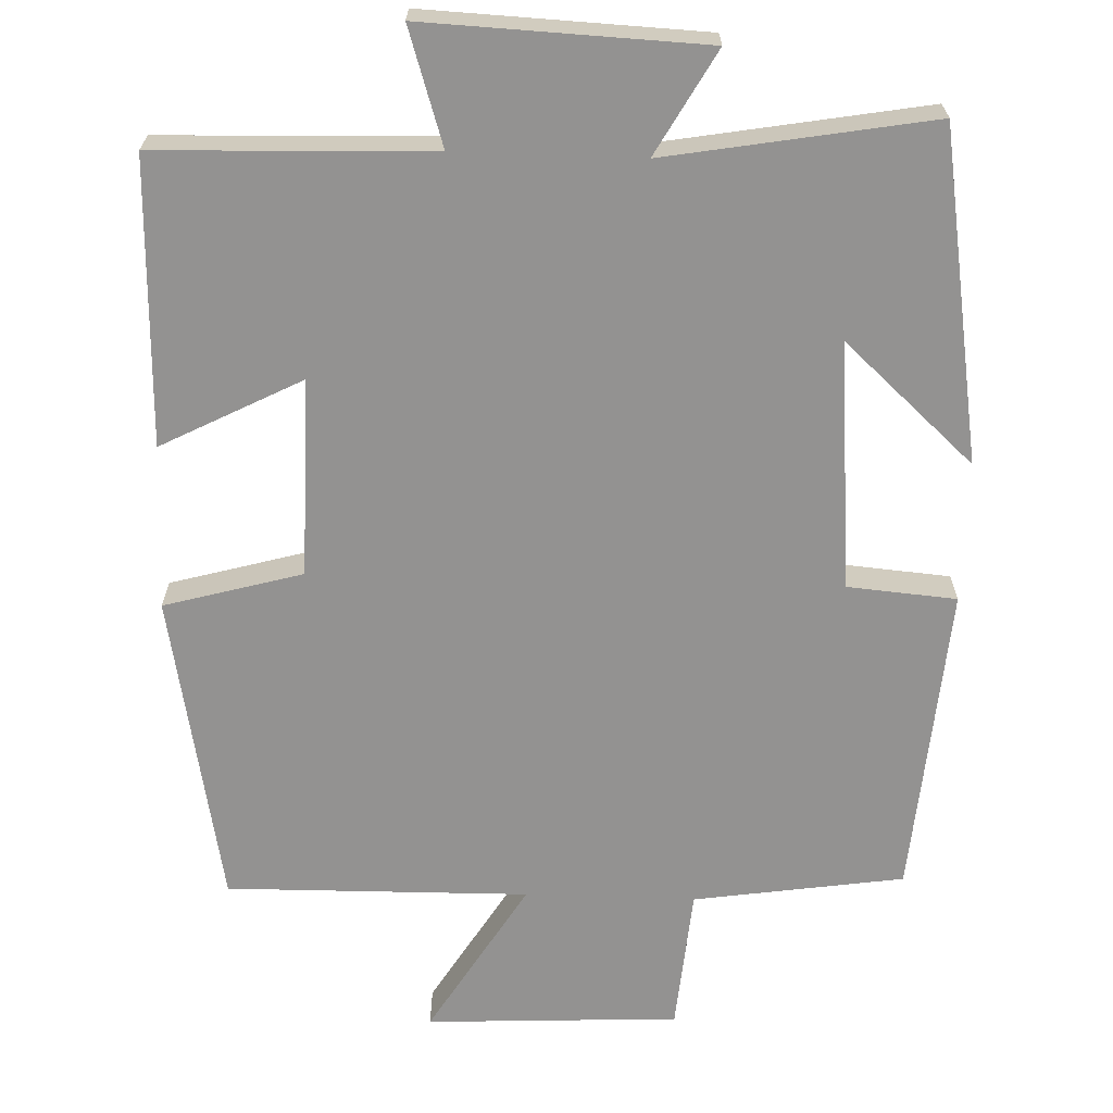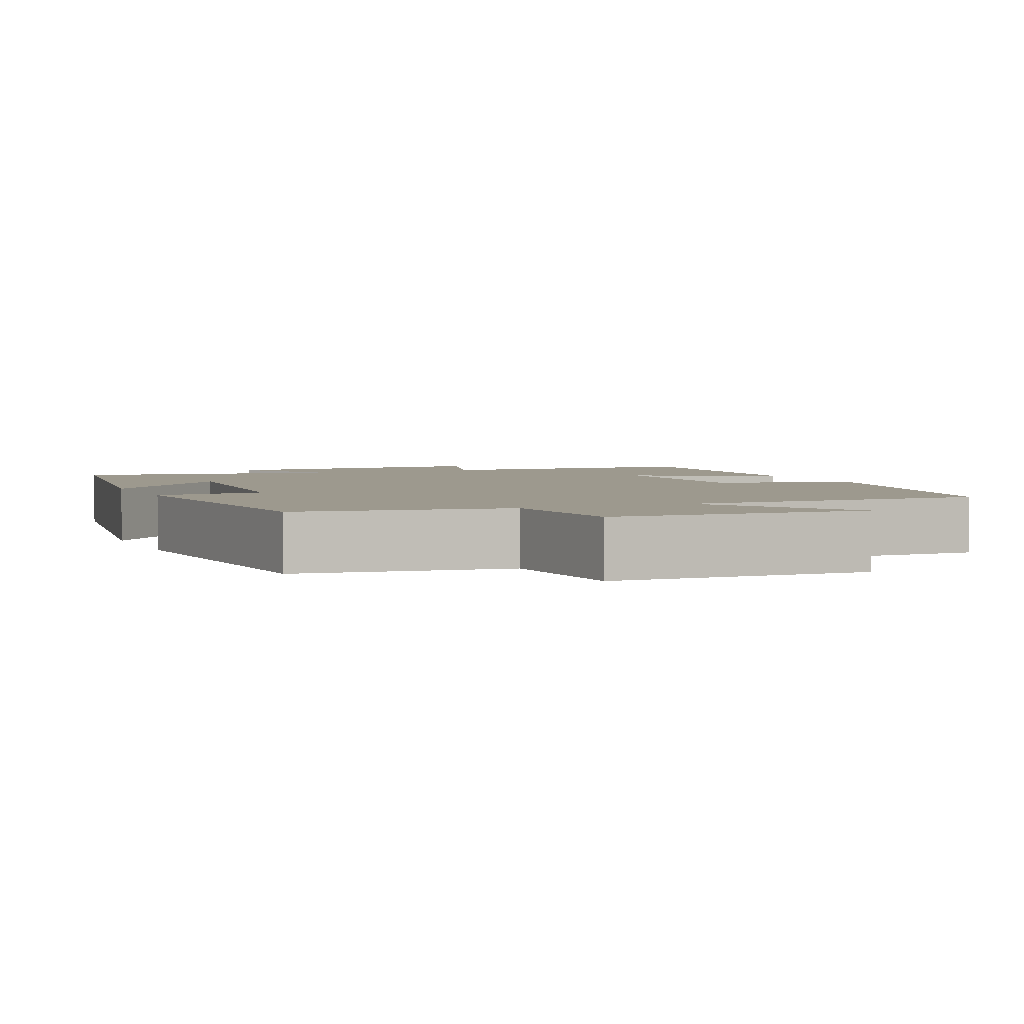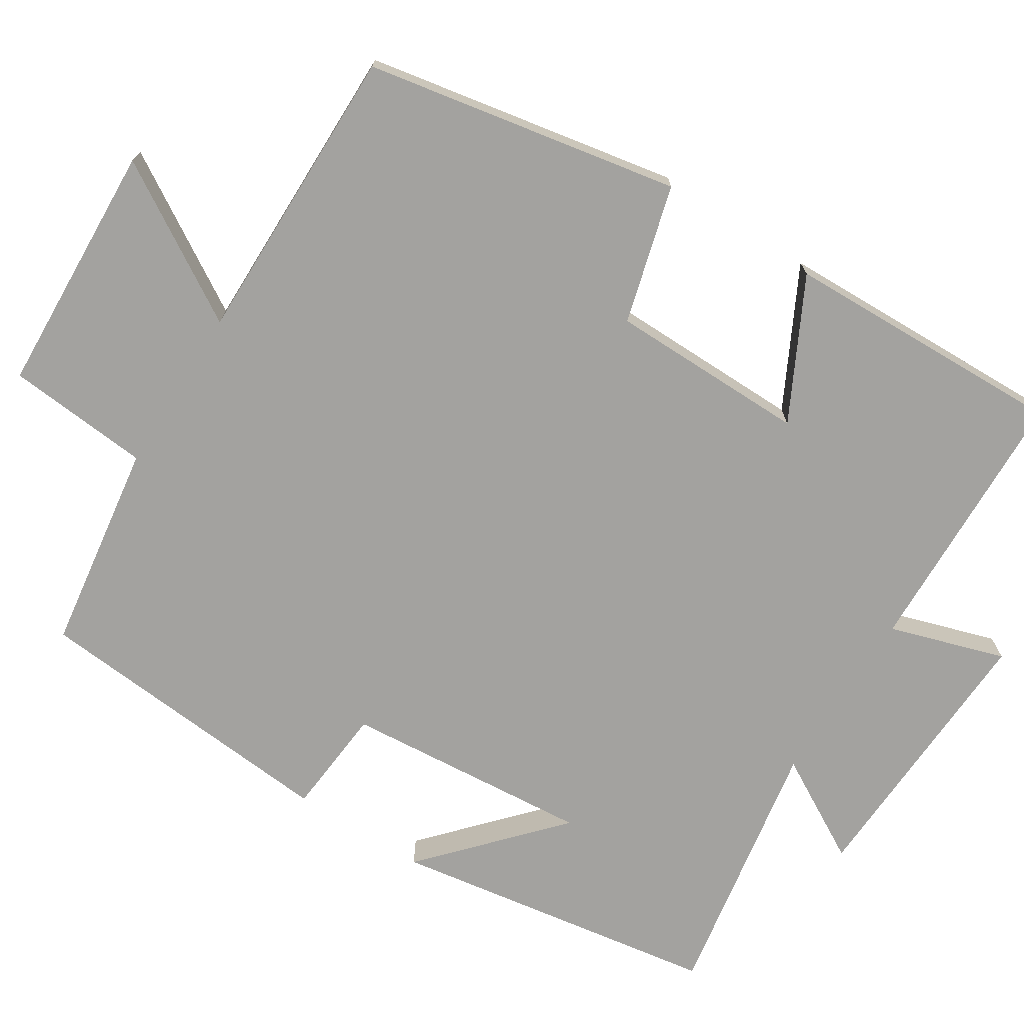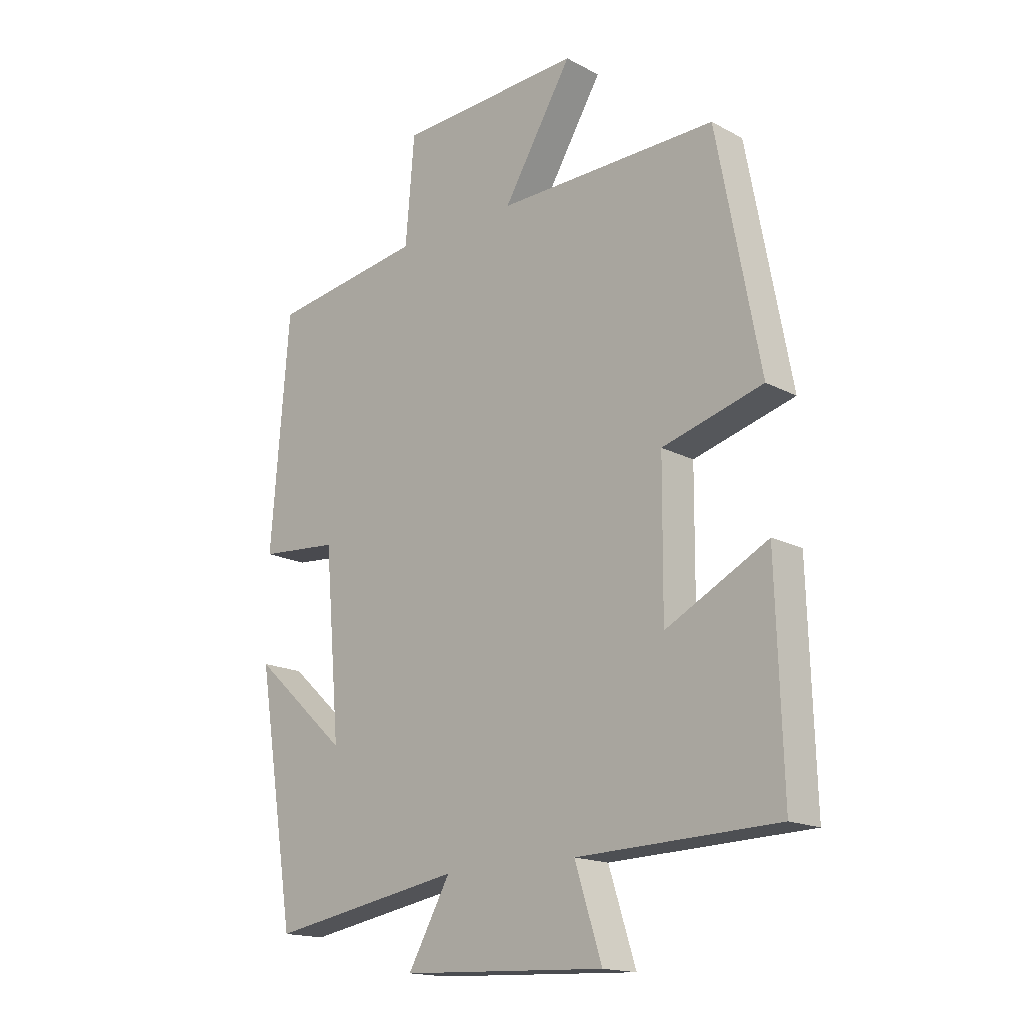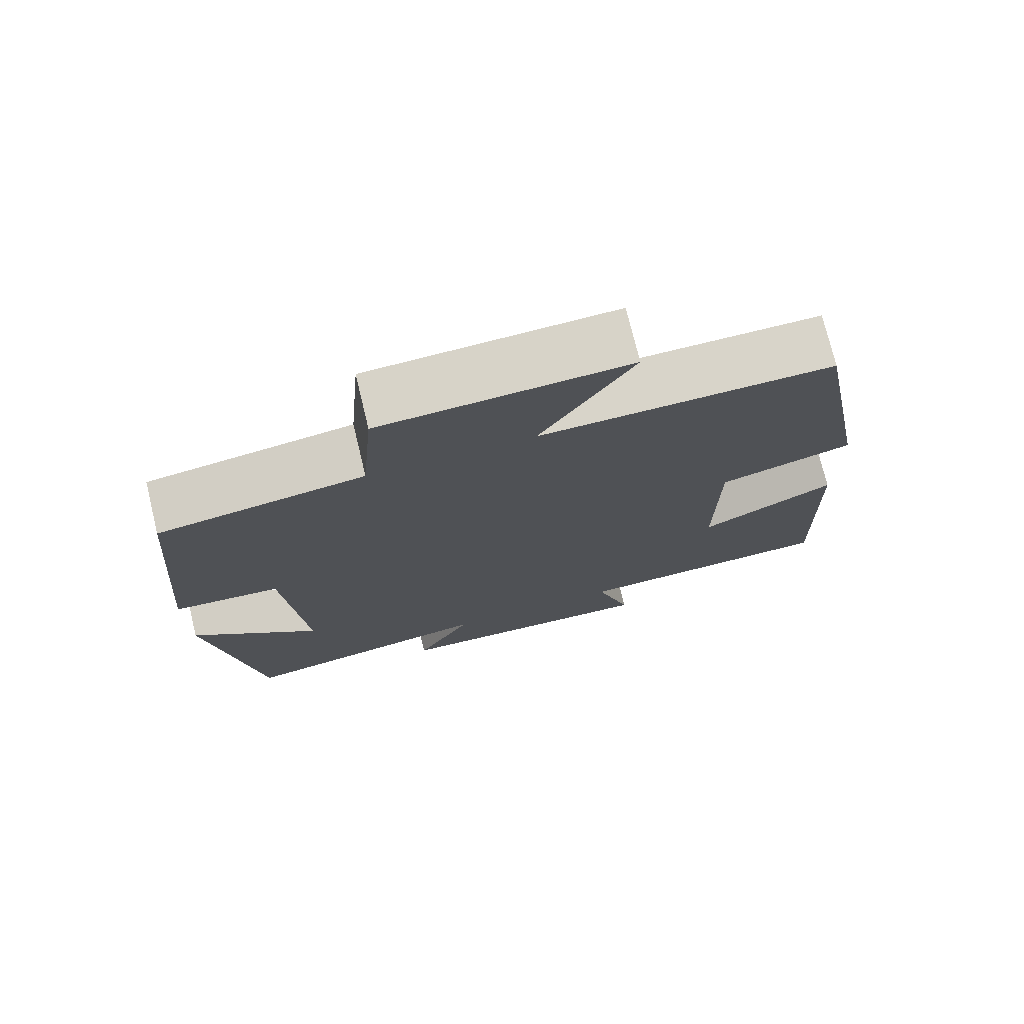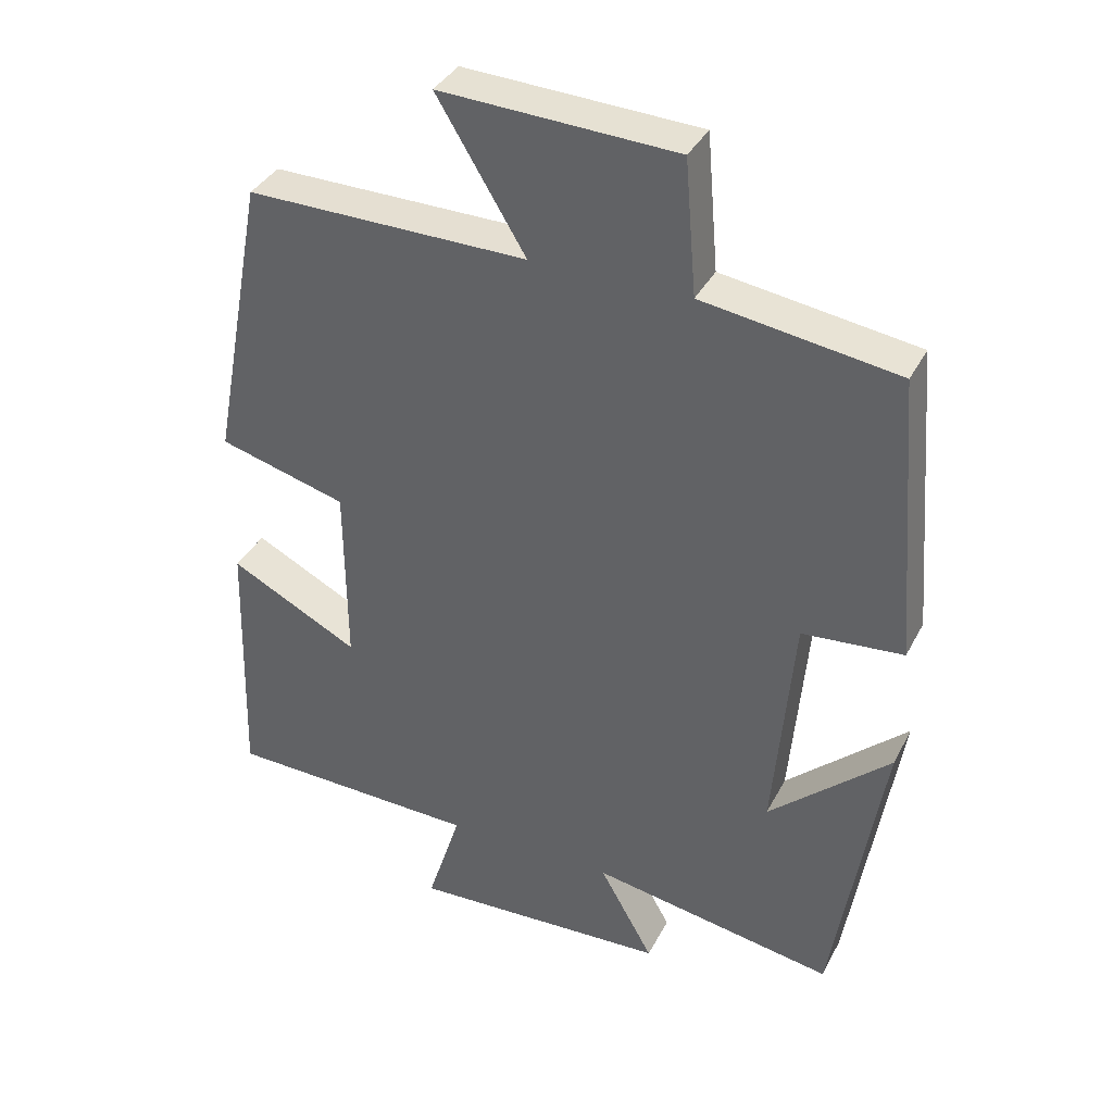
<metadata>
{"format":"obj","ext":"obj","renderer":"f3d","projection":"perspective","resolution":1024,"background":"white","views":[{"elev":-66.4,"azim":178.0,"up":"+Y"},{"elev":3.4,"azim":-23.8,"up":"+Y"},{"elev":-72.6,"azim":57.5,"up":"+Y"},{"elev":-16.8,"azim":43.2,"up":"+Z"},{"elev":74.9,"azim":-13.6,"up":"+Z"},{"elev":36.8,"azim":-155.2,"up":"+Z"}]}
</metadata>
<code>
v 0.511 0.07 -0.489
v 0.154 0.07 -0.5
v 0.202 0.07 -0.651
v -0.162 0.07 -0.635
v -0.086 0.07 -0.5
v -0.431 0.07 -0.56
v -0.5 0.07 -0.13
v -0.33 0.07 -0.284
v -0.358 0.07 0.04
v -0.5 0.07 0.052
v -0.467 0.07 0.459
v -0.193 0.07 0.5
v -0.177 0.07 0.688
v 0.153 0.07 0.704
v 0.029 0.07 0.5
v 0.423 0.07 0.505
v 0.5 0.07 0.096
v 0.32 0.07 0.046
v 0.318 0.07 -0.212
v 0.5 0.07 -0.118
v 0.511 0 -0.489
v 0.154 0 -0.5
v 0.202 0 -0.651
v -0.162 0 -0.635
v -0.086 0 -0.5
v -0.431 0 -0.56
v -0.5 0 -0.13
v -0.33 0 -0.284
v -0.358 0 0.04
v -0.5 0 0.052
v -0.467 0 0.459
v -0.193 0 0.5
v -0.177 0 0.688
v 0.153 0 0.704
v 0.029 0 0.5
v 0.423 0 0.505
v 0.5 0 0.096
v 0.32 0 0.046
v 0.318 0 -0.212
v 0.5 0 -0.118
f 19 20 1 2
f 18 19 2
f 15 16 17 18
f 15 18 2
f 12 13 14 15
f 12 15 2
f 9 10 11 12
f 8 9 12 2
f 6 7 8
f 5 6 8
f 5 8 2 3
f 3 4 5
f 22 21 40 39
f 22 39 38
f 38 37 36 35
f 22 38 35
f 35 34 33 32
f 22 35 32
f 32 31 30 29
f 22 32 29 28
f 28 27 26
f 28 26 25
f 23 22 28 25
f 25 24 23
f 1 21 22 2
f 2 22 23 3
f 3 23 24 4
f 4 24 25 5
f 5 25 26 6
f 6 26 27 7
f 7 27 28 8
f 8 28 29 9
f 9 29 30 10
f 10 30 31 11
f 11 31 32 12
f 12 32 33 13
f 13 33 34 14
f 14 34 35 15
f 15 35 36 16
f 16 36 37 17
f 17 37 38 18
f 18 38 39 19
f 19 39 40 20
f 20 40 21 1

</code>
